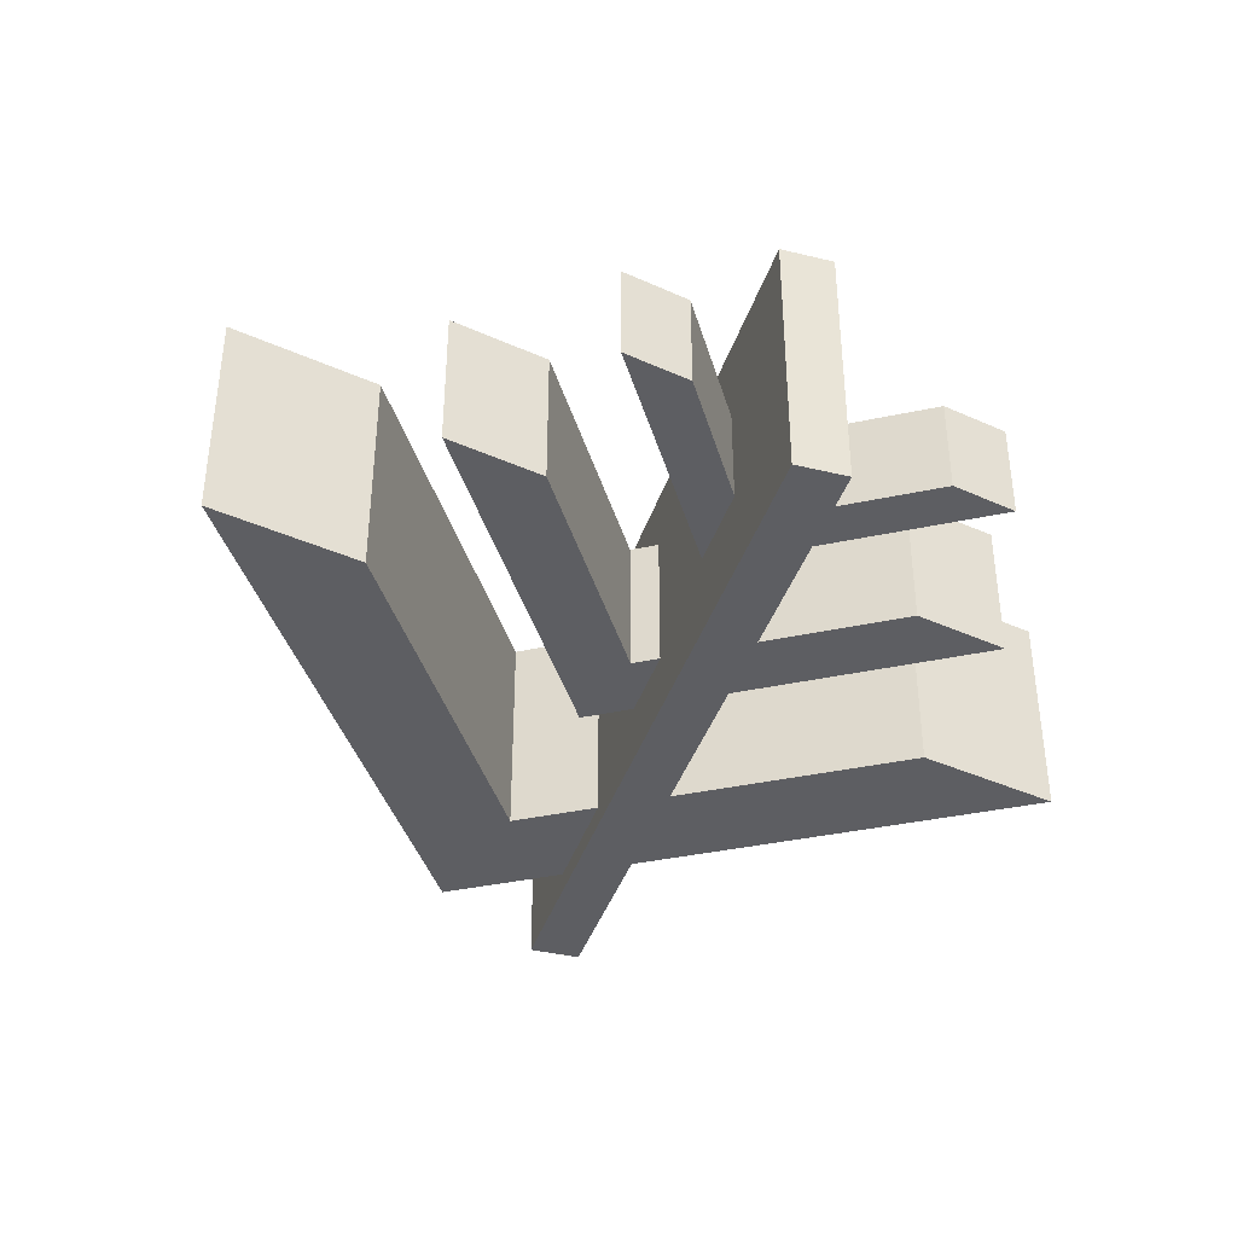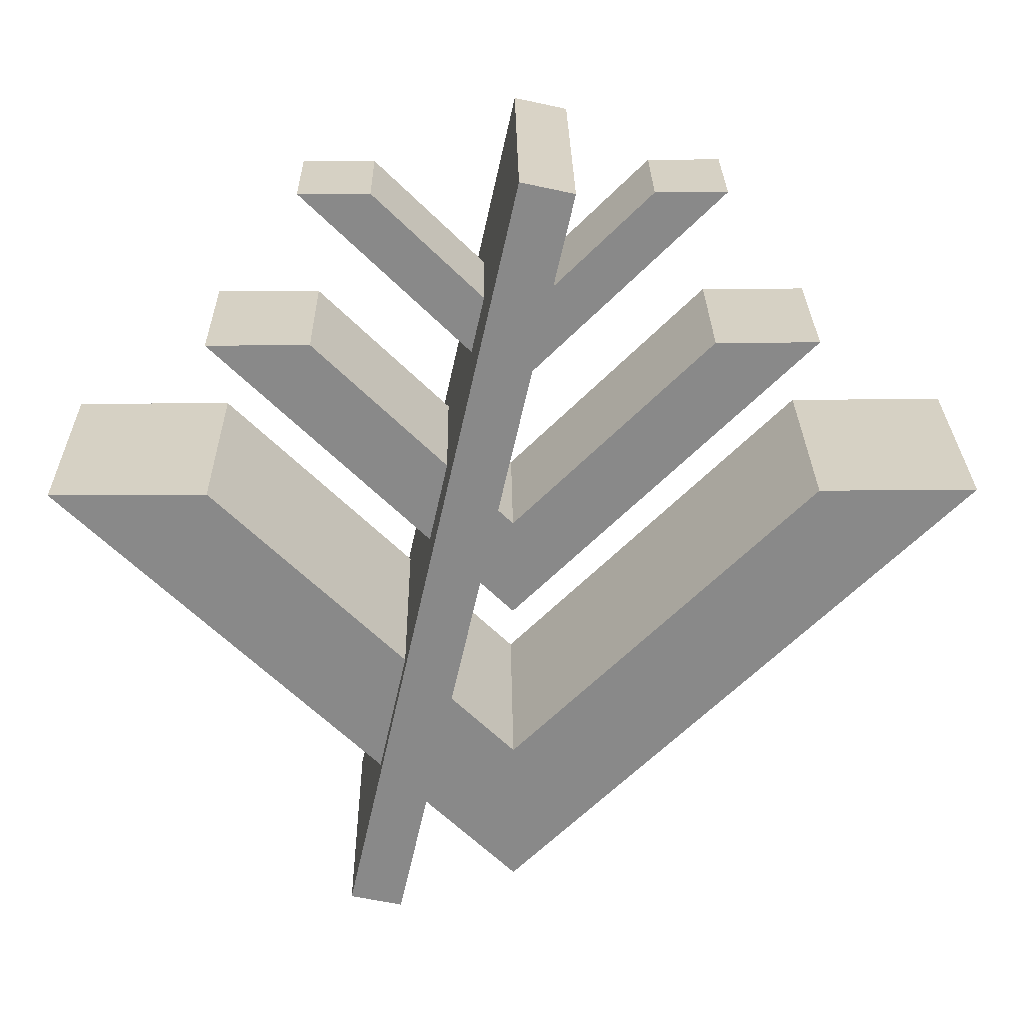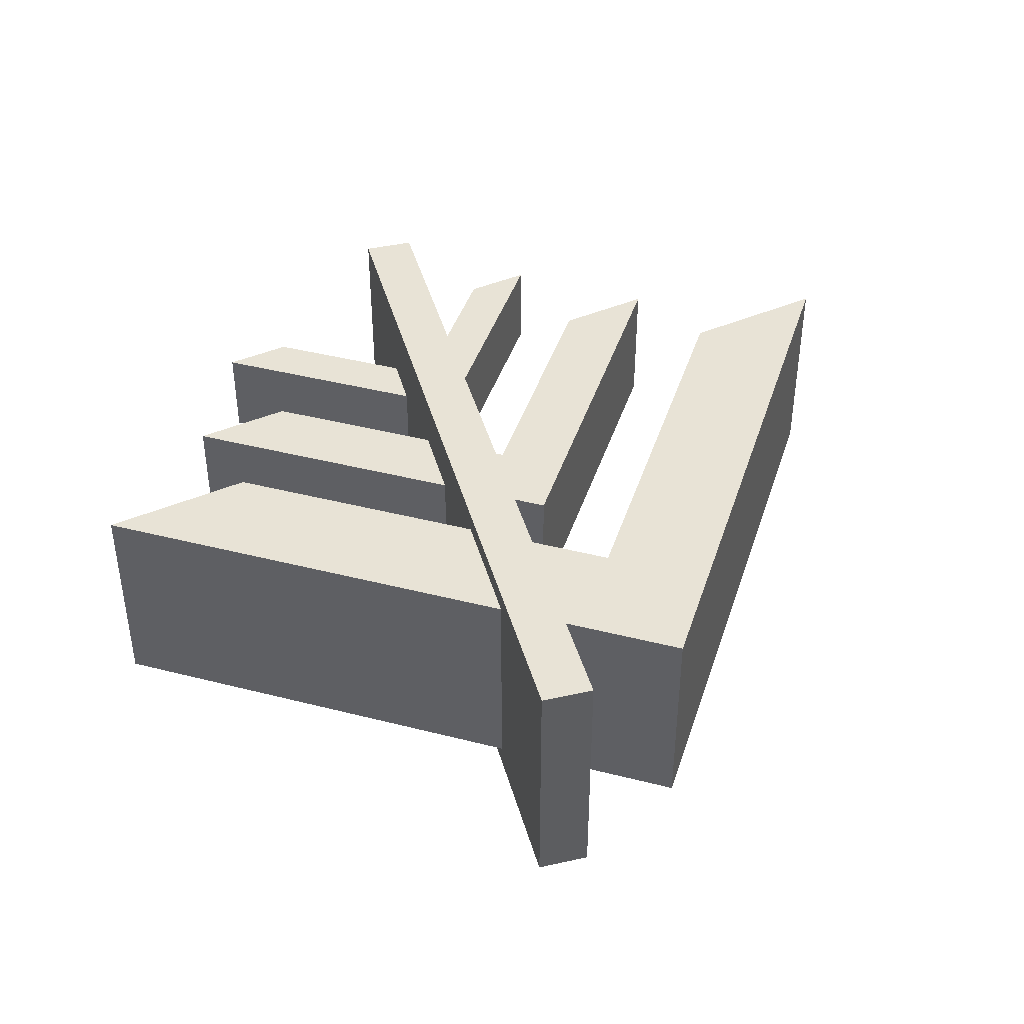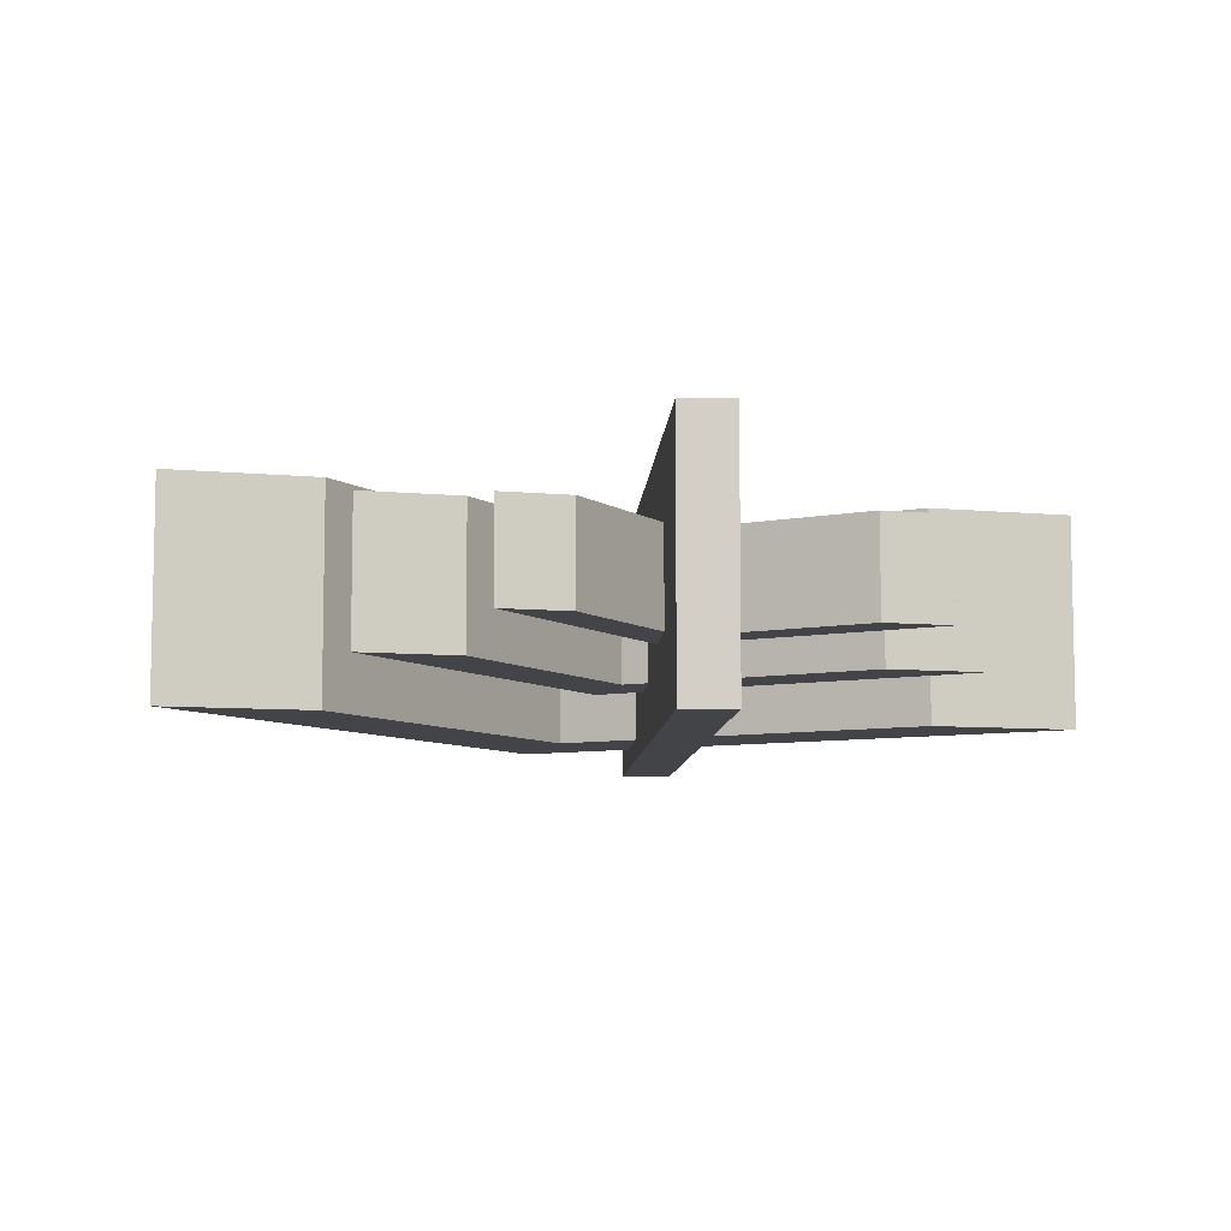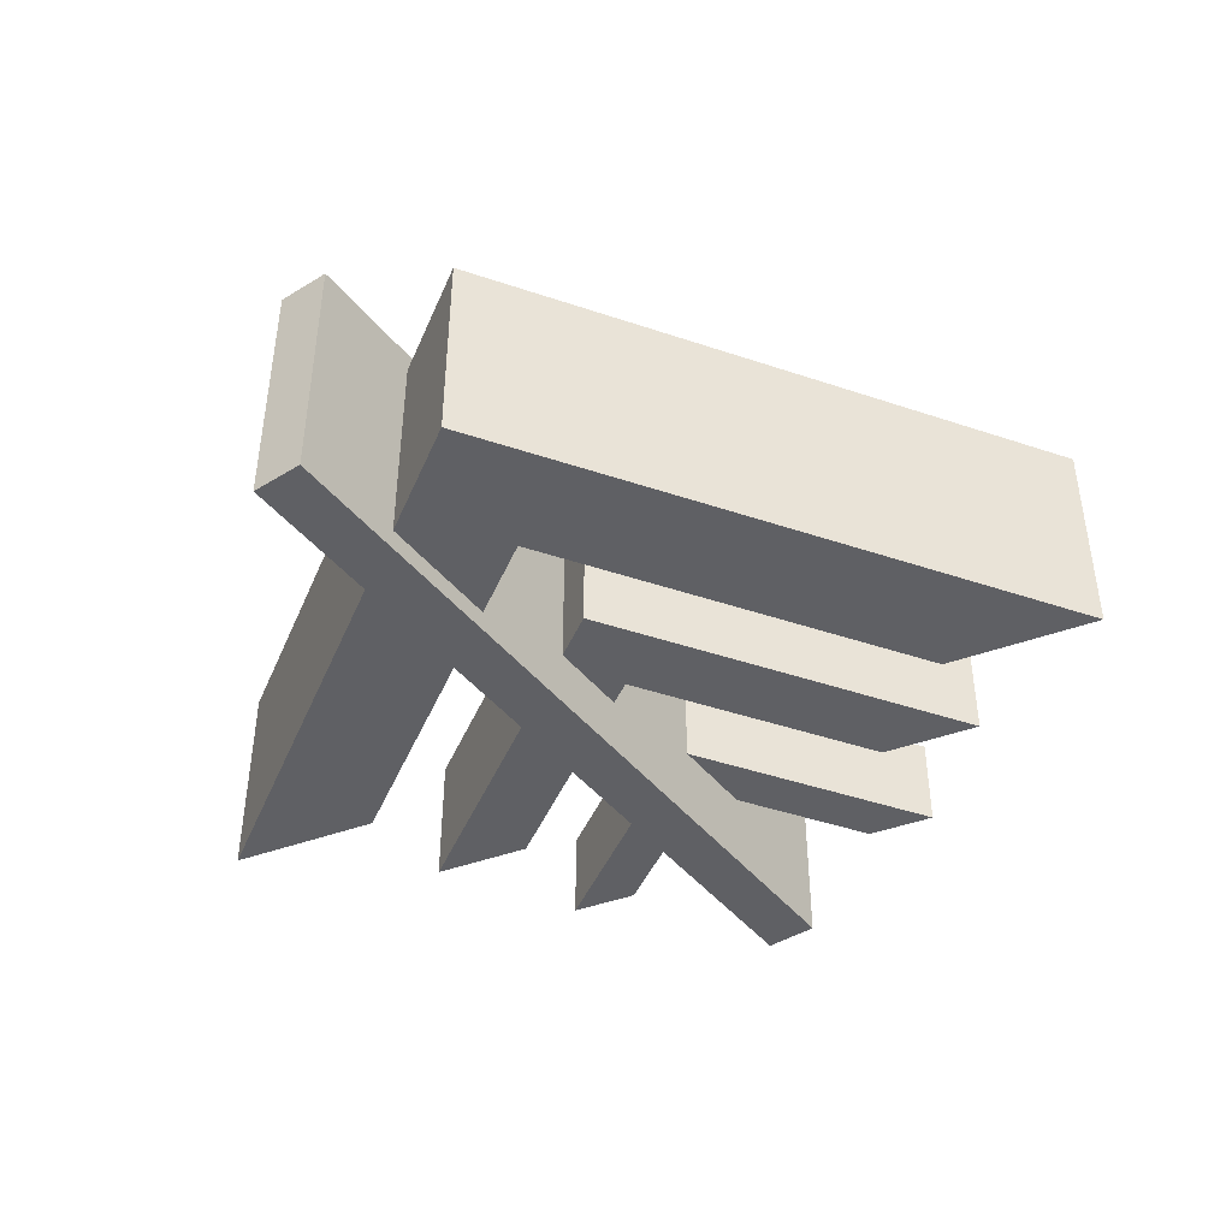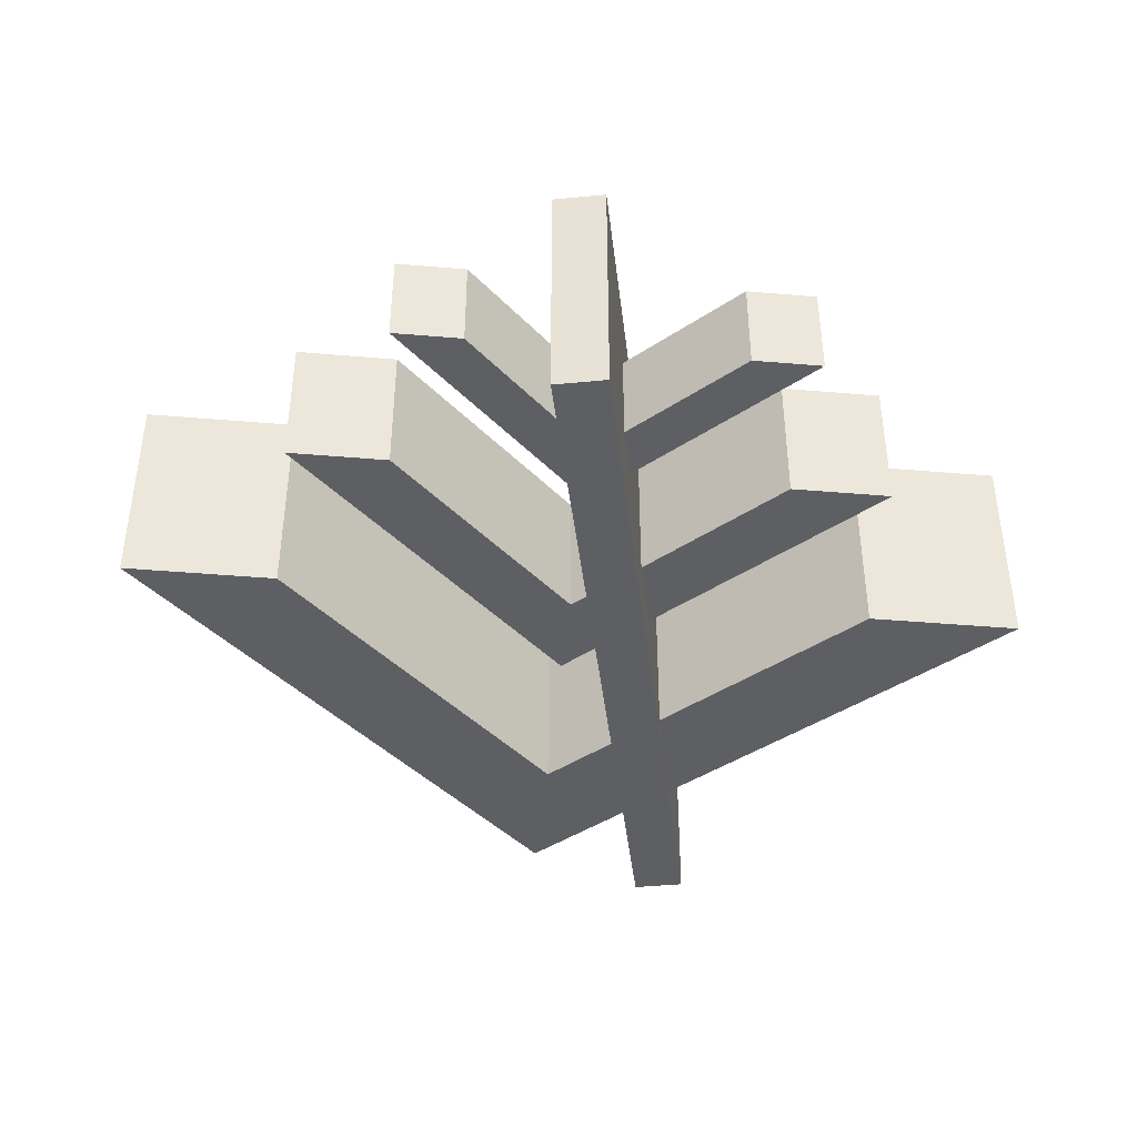
<metadata>
{"format":"obj","ext":"obj","renderer":"f3d","projection":"perspective","resolution":1024,"background":"white","views":[{"elev":-38.6,"azim":-29.6,"up":"+Y"},{"elev":27.0,"azim":179.2,"up":"+Z"},{"elev":41.6,"azim":152.3,"up":"+Y"},{"elev":-7.7,"azim":-15.5,"up":"+Y"},{"elev":-43.7,"azim":-156.8,"up":"+Y"},{"elev":-41.6,"azim":-5.9,"up":"+Y"}]}
</metadata>
<code>
o Cube.002_Mesh
v 0.1506 -0.1139 -0.3468
v -0.004205 -0.1139 0.3483
v -0.04976 -0.1139 0.3382
v 0.1051 -0.1139 -0.357
v 0.1506 0.1139 -0.3468
v -0.004205 0.1139 0.3483
v -0.04976 0.1139 0.3382
v 0.1051 0.1139 -0.357
v 0.1788 0.04267 0.3145
v 0.1788 -0.04267 0.3145
v -0.000223 -0.04267 0.1365
v -0.000223 0.04267 0.1365
v -0.1792 -0.04267 0.3145
v -0.1792 0.04267 0.3145
v 0.1178 -0.04267 0.3145
v -0.000223 -0.04267 0.1971
v -0.1183 -0.04267 0.3145
v -0.1183 0.04267 0.3145
v -0.000223 0.04267 0.1971
v 0.1178 0.04267 0.3145
v 0.3992 0.09519 0.06288
v 0.3992 -0.09519 0.06288
v -0.000223 -0.09519 -0.3344
v -0.000223 0.09519 -0.3344
v -0.3996 -0.09519 0.06288
v -0.3996 0.09519 0.06288
v 0.2631 -0.09519 0.06288
v -0.000223 -0.09519 -0.199
v -0.2635 -0.09519 0.06288
v -0.2635 0.09519 0.06288
v -0.000223 0.09519 -0.199
v 0.2631 0.09519 0.06288
v 0.1718 0.06217 0.1871
v -0.000223 0.06217 0.01609
v -0.1722 0.06217 0.1871
v -0.1722 -0.06217 0.1871
v -0.000223 -0.06217 0.01609
v 0.1718 -0.06217 0.1871
v -0.2611 0.06217 0.1871
v -0.261 -0.06217 0.1871
v -0.000223 0.06217 -0.07229
v -0.000223 -0.06217 -0.07229
v 0.2606 -0.06217 0.1871
v 0.2606 0.06217 0.1871
f 1 2 4
f 5 8 6
f 1 5 6
f 2 6 3
f 3 7 4
f 5 1 8
f 9 10 12
f 13 14 11
f 10 15 16
f 13 11 16
f 14 18 19
f 20 9 19
f 10 9 20
f 16 15 19
f 17 18 14
f 19 18 16
f 21 22 24
f 25 26 23
f 22 27 28
f 25 23 28
f 26 30 31
f 32 21 31
f 22 21 32
f 28 27 31
f 29 30 25
f 31 30 28
f 34 35 37
f 36 35 40
f 37 38 34
f 43 44 33
f 33 44 34
f 39 35 34
f 40 42 37
f 43 38 37
f 40 39 42
f 44 43 41
f 2 3 4
f 8 7 6
f 2 1 6
f 6 7 3
f 7 8 4
f 1 4 8
f 10 11 12
f 14 12 11
f 11 10 16
f 17 13 16
f 12 14 19
f 9 12 19
f 15 10 20
f 15 20 19
f 13 17 14
f 18 17 16
f 22 23 24
f 26 24 23
f 23 22 28
f 29 25 28
f 24 26 31
f 21 24 31
f 27 22 32
f 27 32 31
f 30 26 25
f 30 29 28
f 35 36 37
f 35 39 40
f 38 33 34
f 38 43 33
f 44 41 34
f 41 39 34
f 36 40 37
f 42 43 37
f 39 41 42
f 43 42 41

</code>
